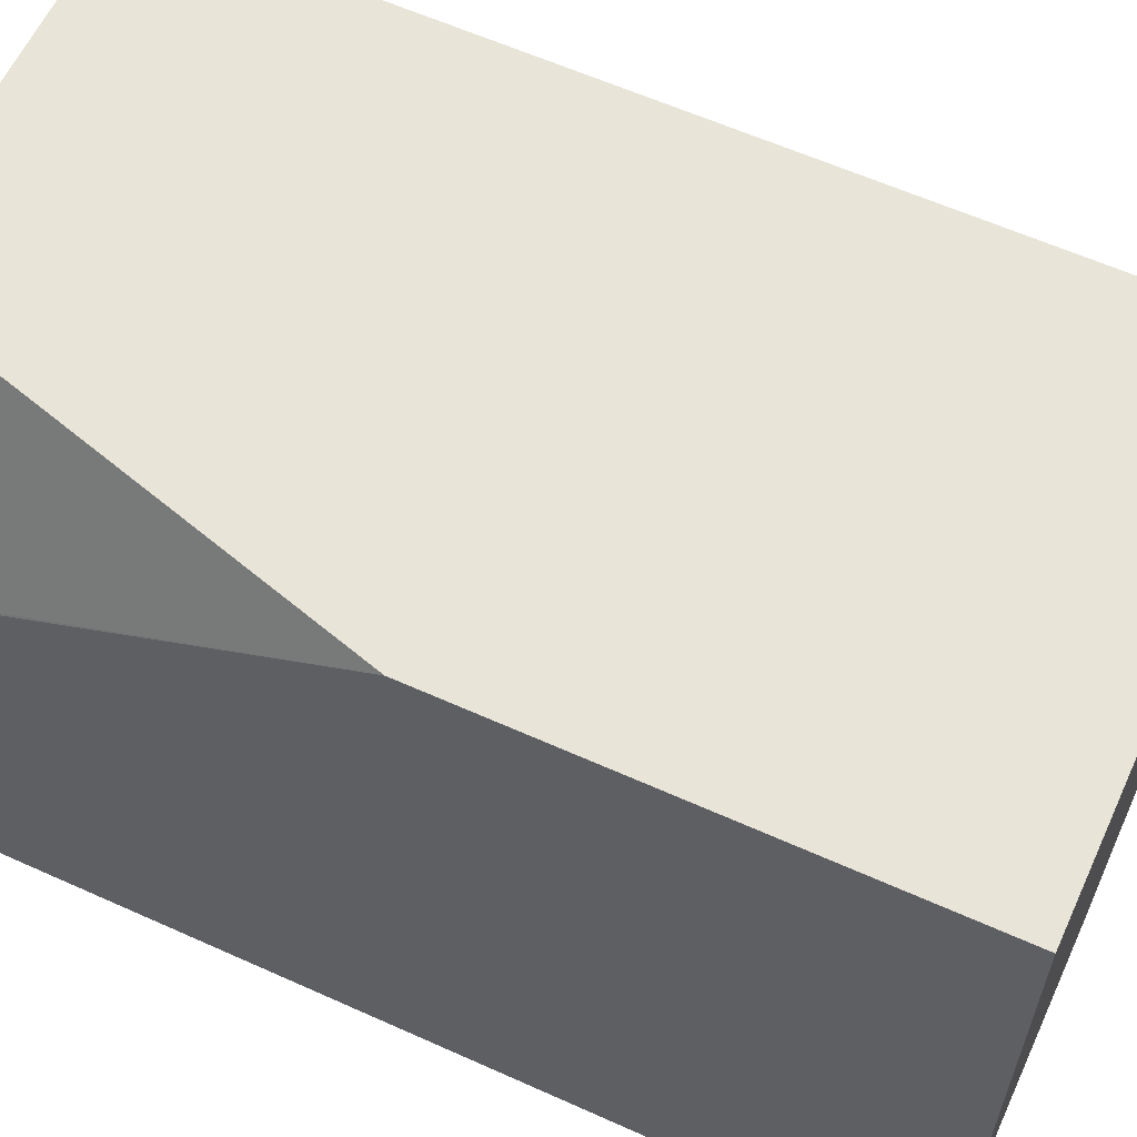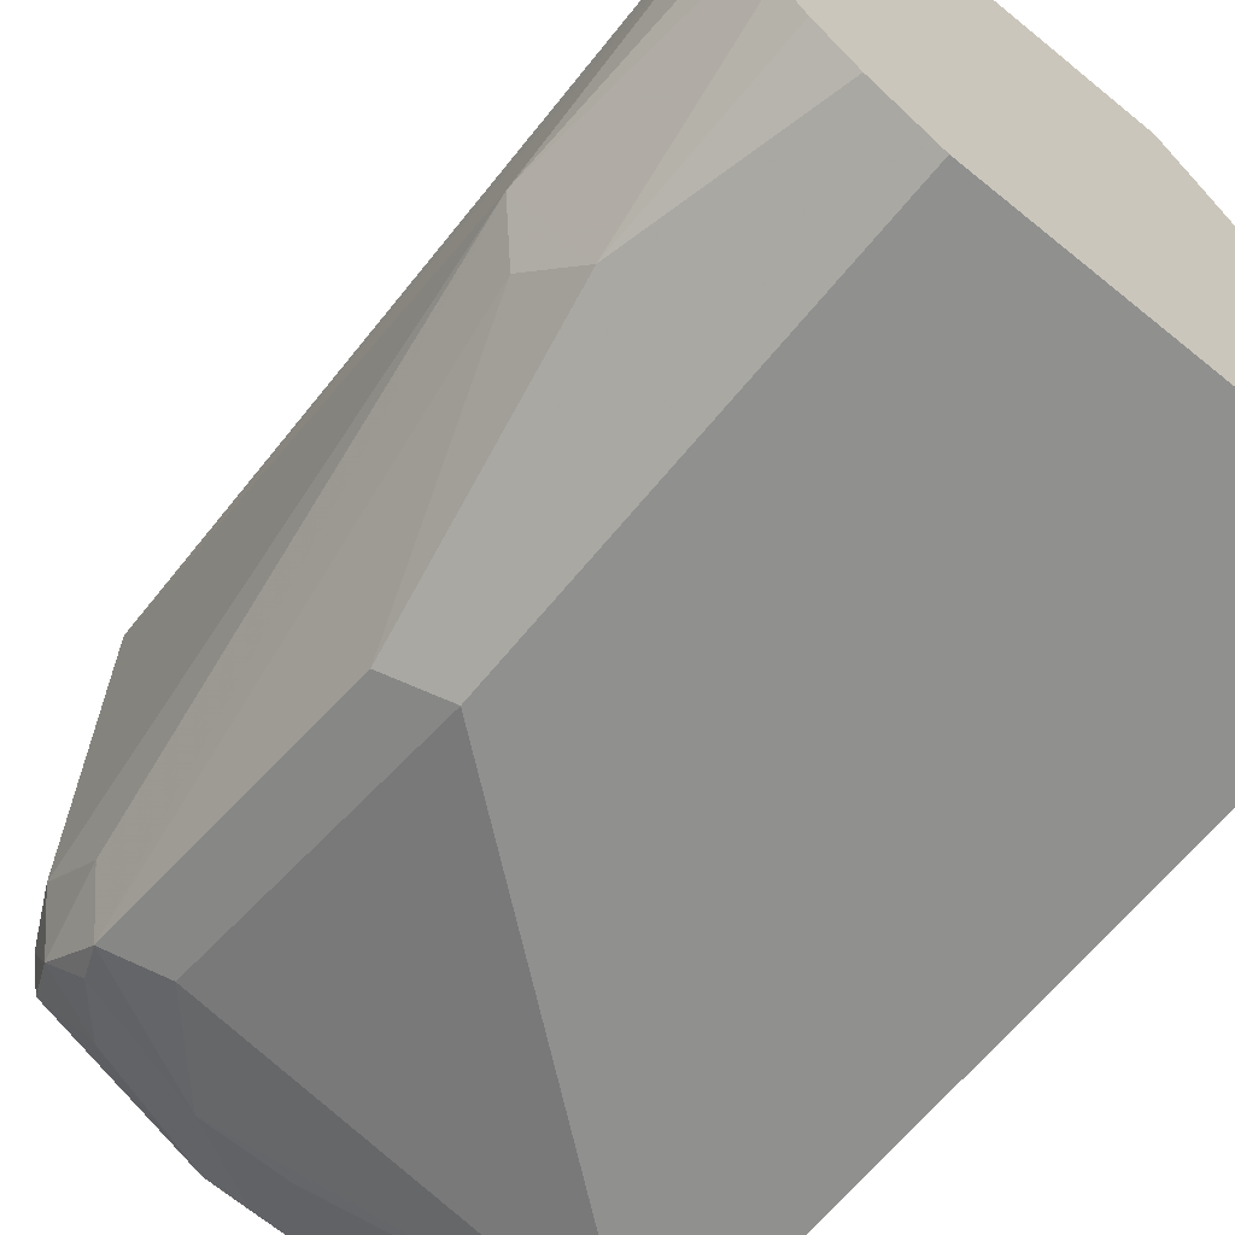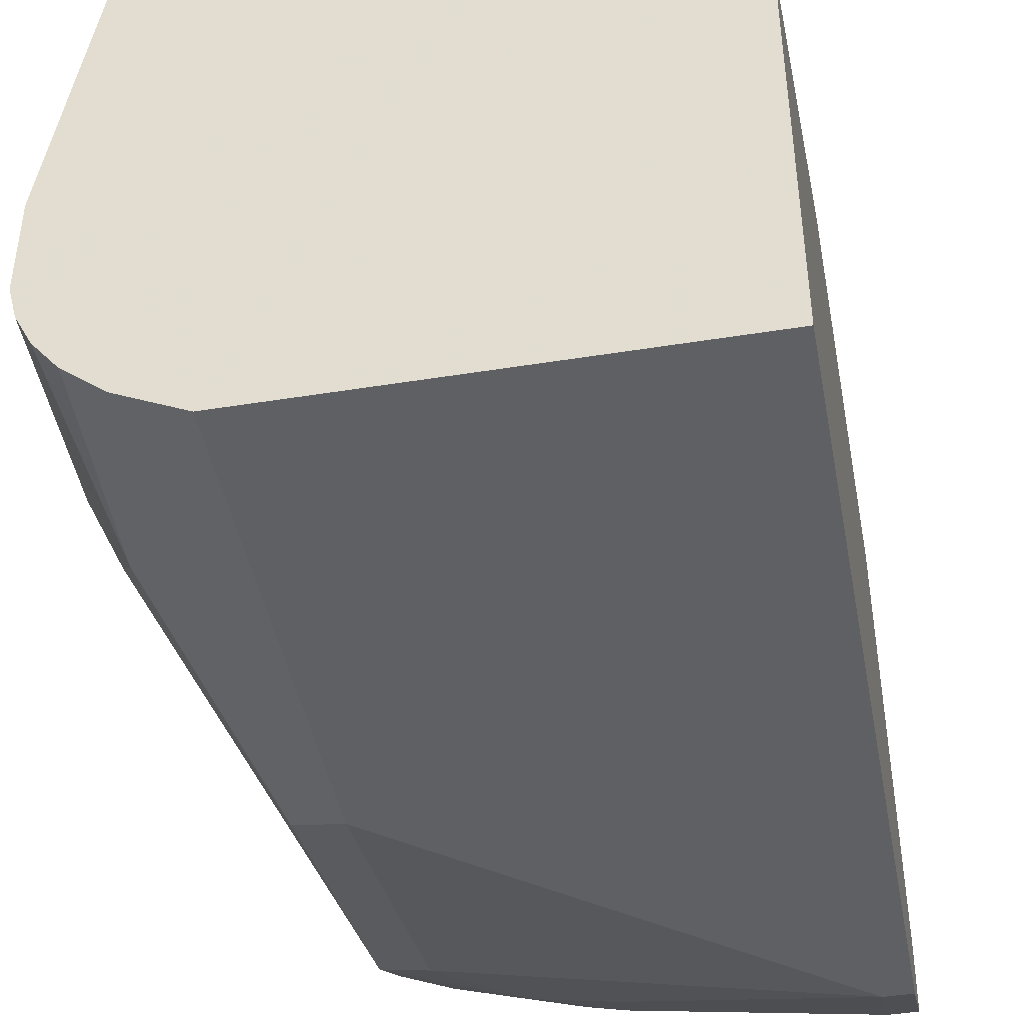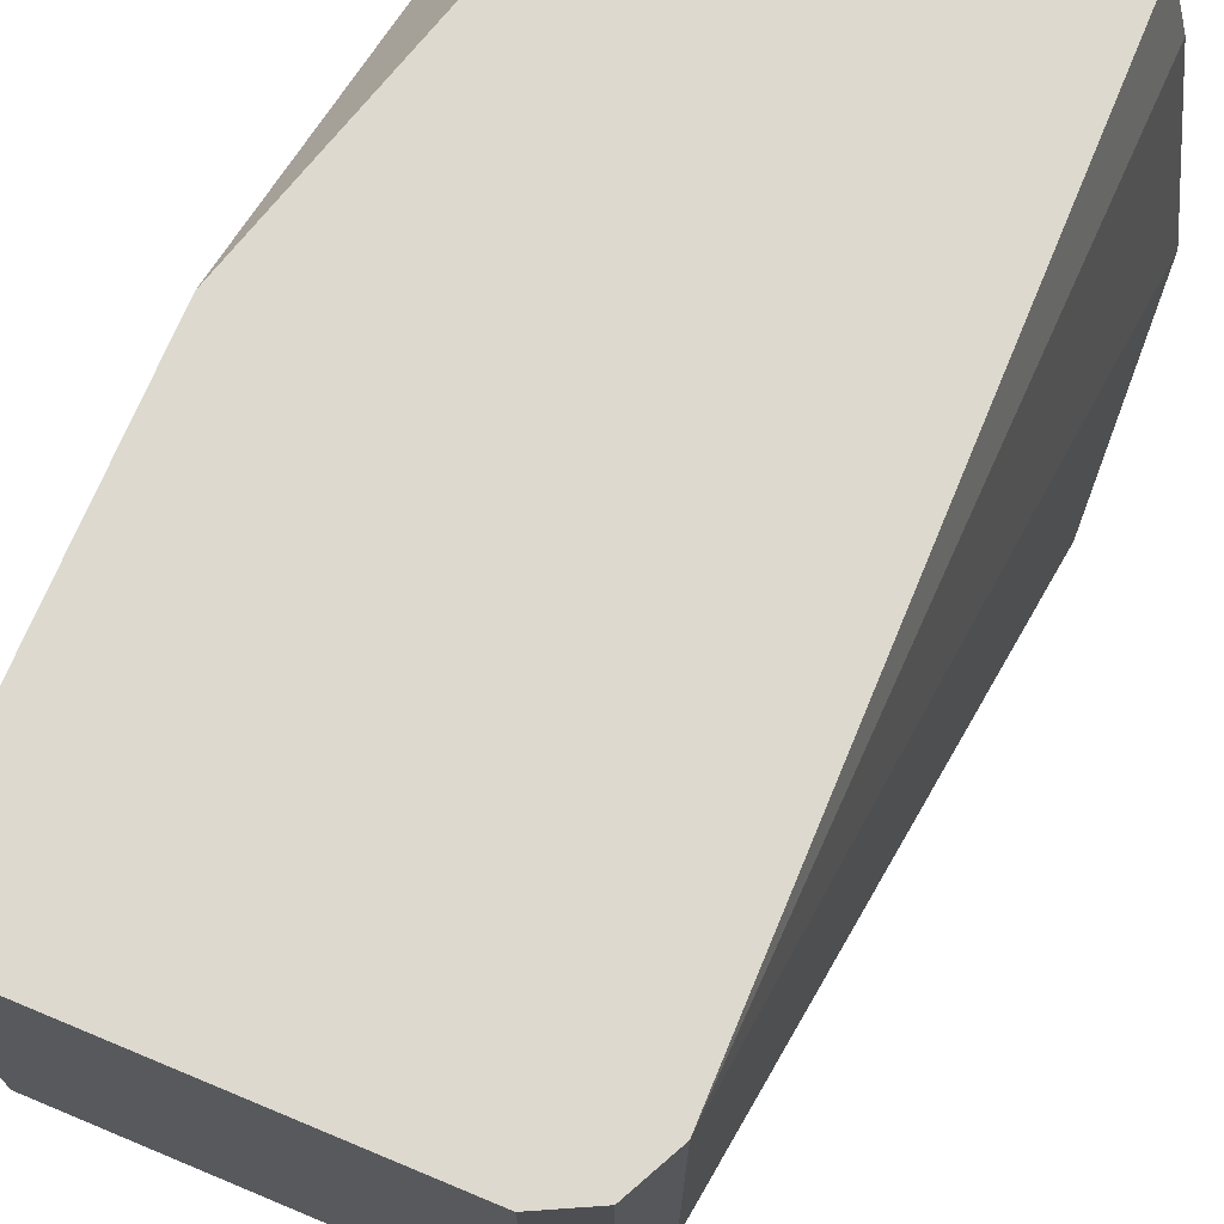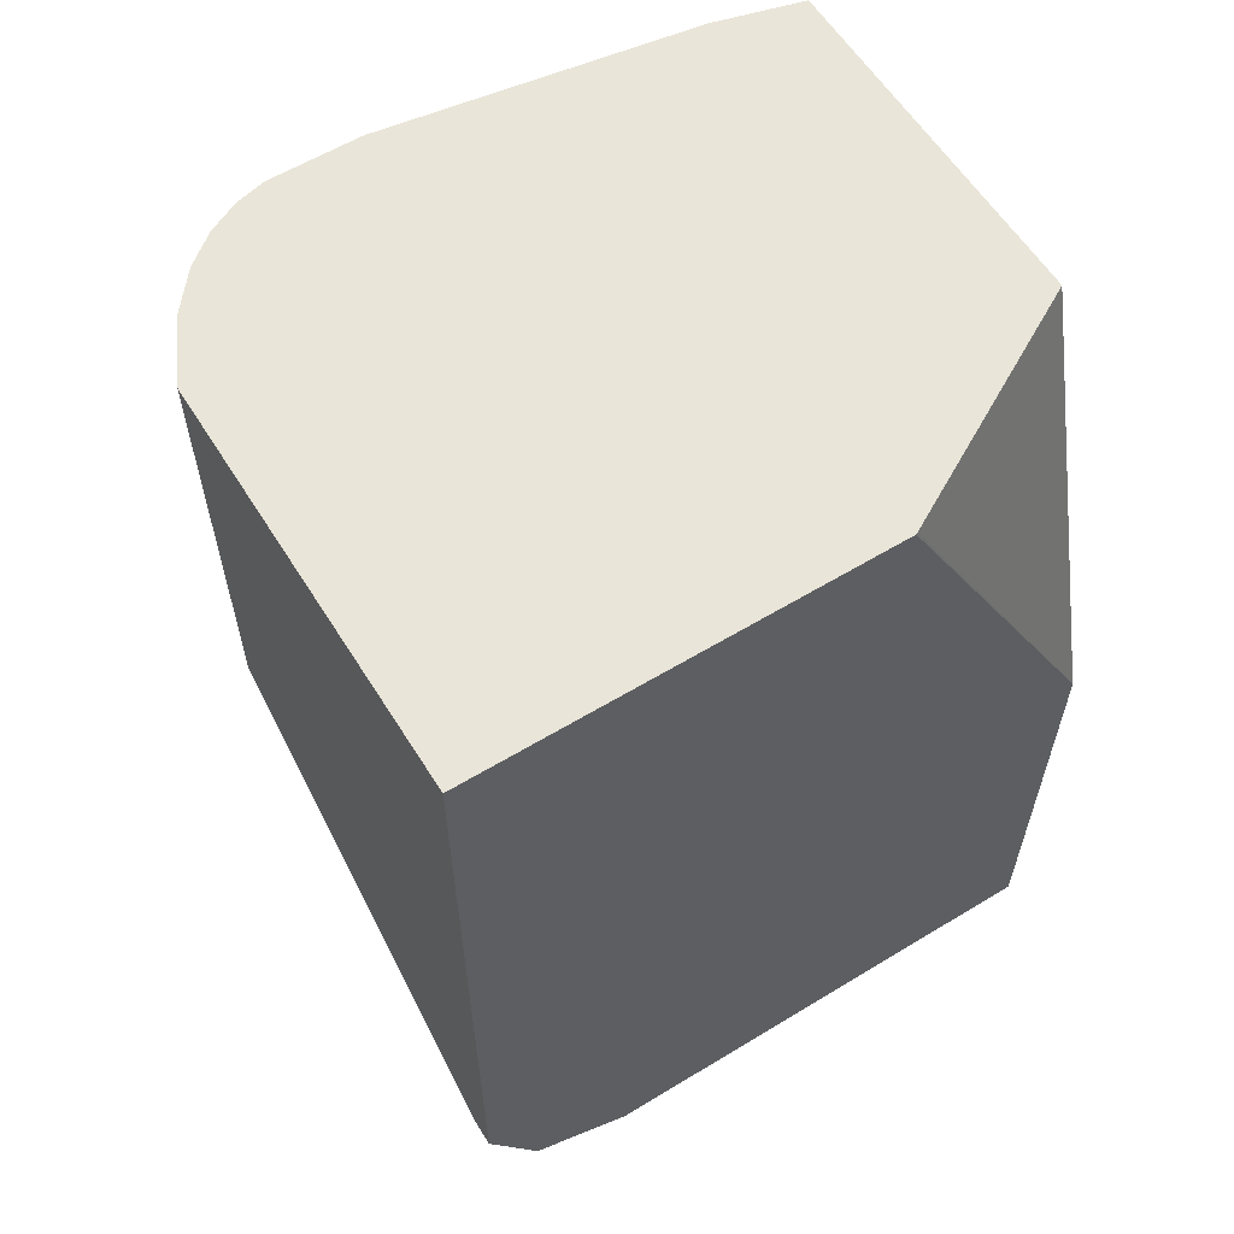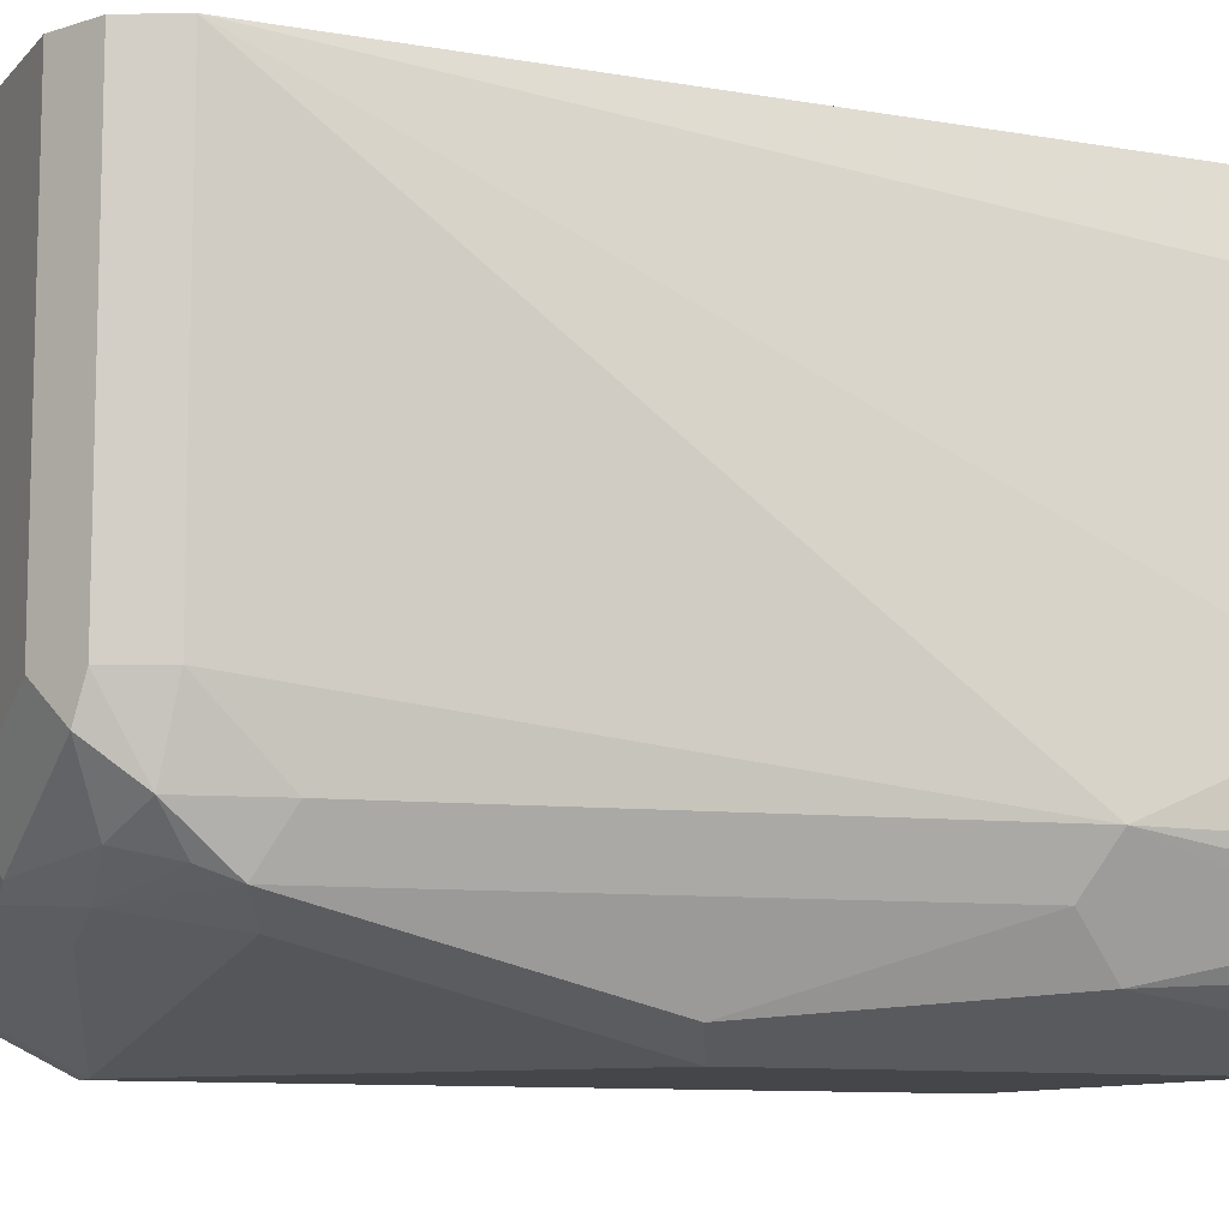
<metadata>
{"format":"obj","ext":"obj","renderer":"f3d","projection":"perspective","resolution":1024,"background":"white","views":[{"elev":60.7,"azim":-65.3,"up":"+Z"},{"elev":-65.5,"azim":140.8,"up":"+Z"},{"elev":-44.4,"azim":-169.3,"up":"+Z"},{"elev":71.8,"azim":22.6,"up":"+Z"},{"elev":59.7,"azim":-121.9,"up":"+Y"},{"elev":-9.8,"azim":65.8,"up":"+Z"}]}
</metadata>
<code>
v 0.4926 -0.4707 -0.1906
v 0.4926 -0.4707 -0.4034
v 0.6724 -0.4707 -0.1906
v 0.4926 -0.2731 -0.1906
v 0.6052 -0.4707 -0.4034
v 0.4926 -0.4595 -0.4259
v 0.6724 -0.4707 -0.3698
v 0.6874 -0.4632 -0.1906
v 0.5492 -0.07397 -0.1906
v 0.4931 -0.07397 -0.2914
v 0.493 -0.07397 -0.2915
v 0.4926 -0.07397 -0.2925
v 0.6052 -0.4595 -0.4259
v 0.622 -0.4623 -0.4202
v 0.6892 -0.4623 -0.3866
v 0.4926 -0.4482 -0.4483
v 0.6948 -0.4595 -0.3698
v 0.6948 -0.4595 -0.1906
v 0.706 -0.07397 -0.1906
v 0.4926 -0.07397 -0.4707
v 0.6052 -0.4371 -0.437
v 0.6388 -0.4412 -0.4286
v 0.5043 -0.4482 -0.4483
v 0.5043 -0.4034 -0.4707
v 0.6724 -0.4482 -0.4146
v 0.6976 -0.4412 -0.4034
v 0.4926 -0.4337 -0.4555
v 0.706 -0.4371 -0.3698
v 0.7023 -0.4445 -0.1906
v 0.7161 -0.07397 -0.2286
v 0.706 -0.4371 -0.1906
v 0.4926 -0.4034 -0.4707
v 0.6724 -0.07397 -0.4707
v 0.6724 -0.4034 -0.437
v 0.6948 -0.4146 -0.4259
v 0.6892 -0.4286 -0.4202
v 0.4926 -0.4113 -0.4668
v 0.6724 -0.269 -0.4707
v 0.706 -0.4034 -0.4034
v 0.7396 -0.1681 -0.4034
v 0.7363 -0.07397 -0.3631
v 0.6948 -0.07397 -0.4595
v 0.6948 -0.2801 -0.4595
v 0.7284 -0.1793 -0.4259
v 0.7172 -0.1569 -0.4483
v 0.7262 -0.07397 -0.4303
v 0.7329 -0.07397 -0.4169
v 0.7363 -0.07397 -0.4034
v 0.6993 -0.07397 -0.4572
v 0.716 -0.07397 -0.4433
f 24 37 32
f 21 24 22
f 23 37 24
f 23 27 37
f 22 36 25
f 22 35 36
f 24 38 34
f 22 34 35
f 22 24 34
f 20 24 32
f 17 28 29
f 20 33 38
f 19 31 30
f 17 29 18
f 17 26 28
f 16 27 23
f 15 26 17
f 15 25 26
f 14 25 15
f 25 36 26
f 20 38 24
f 26 36 35
f 45 49 50
f 26 39 28
f 45 50 46
f 14 22 25
f 42 49 45
f 40 48 41
f 40 47 48
f 40 46 47
f 40 45 46
f 40 44 45
f 35 40 39
f 35 44 40
f 35 43 44
f 35 38 43
f 34 38 35
f 33 43 38
f 33 45 43
f 33 42 45
f 31 40 41
f 30 31 41
f 28 40 31
f 28 39 40
f 28 31 29
f 26 35 39
f 13 24 21
f 43 45 44
f 13 22 14
f 3 7 8
f 2 13 5
f 2 6 13
f 1 6 2
f 1 16 6
f 1 27 16
f 1 37 27
f 1 32 37
f 1 12 20
f 1 4 12
f 1 9 4
f 1 19 9
f 1 31 19
f 1 29 31
f 1 18 29
f 1 8 18
f 1 3 8
f 1 7 3
f 1 5 7
f 1 2 5
f 13 23 24
f 4 9 10
f 4 10 11
f 1 20 32
f 5 13 14
f 13 21 22
f 4 11 12
f 9 11 10
f 9 12 11
f 9 20 12
f 9 33 20
f 9 42 33
f 9 50 49
f 9 46 50
f 9 47 46
f 9 48 47
f 9 49 42
f 9 30 41
f 5 14 15
f 9 41 48
f 6 16 23
f 6 23 13
f 7 15 17
f 5 15 7
f 8 17 18
f 9 19 30
f 7 17 8

</code>
